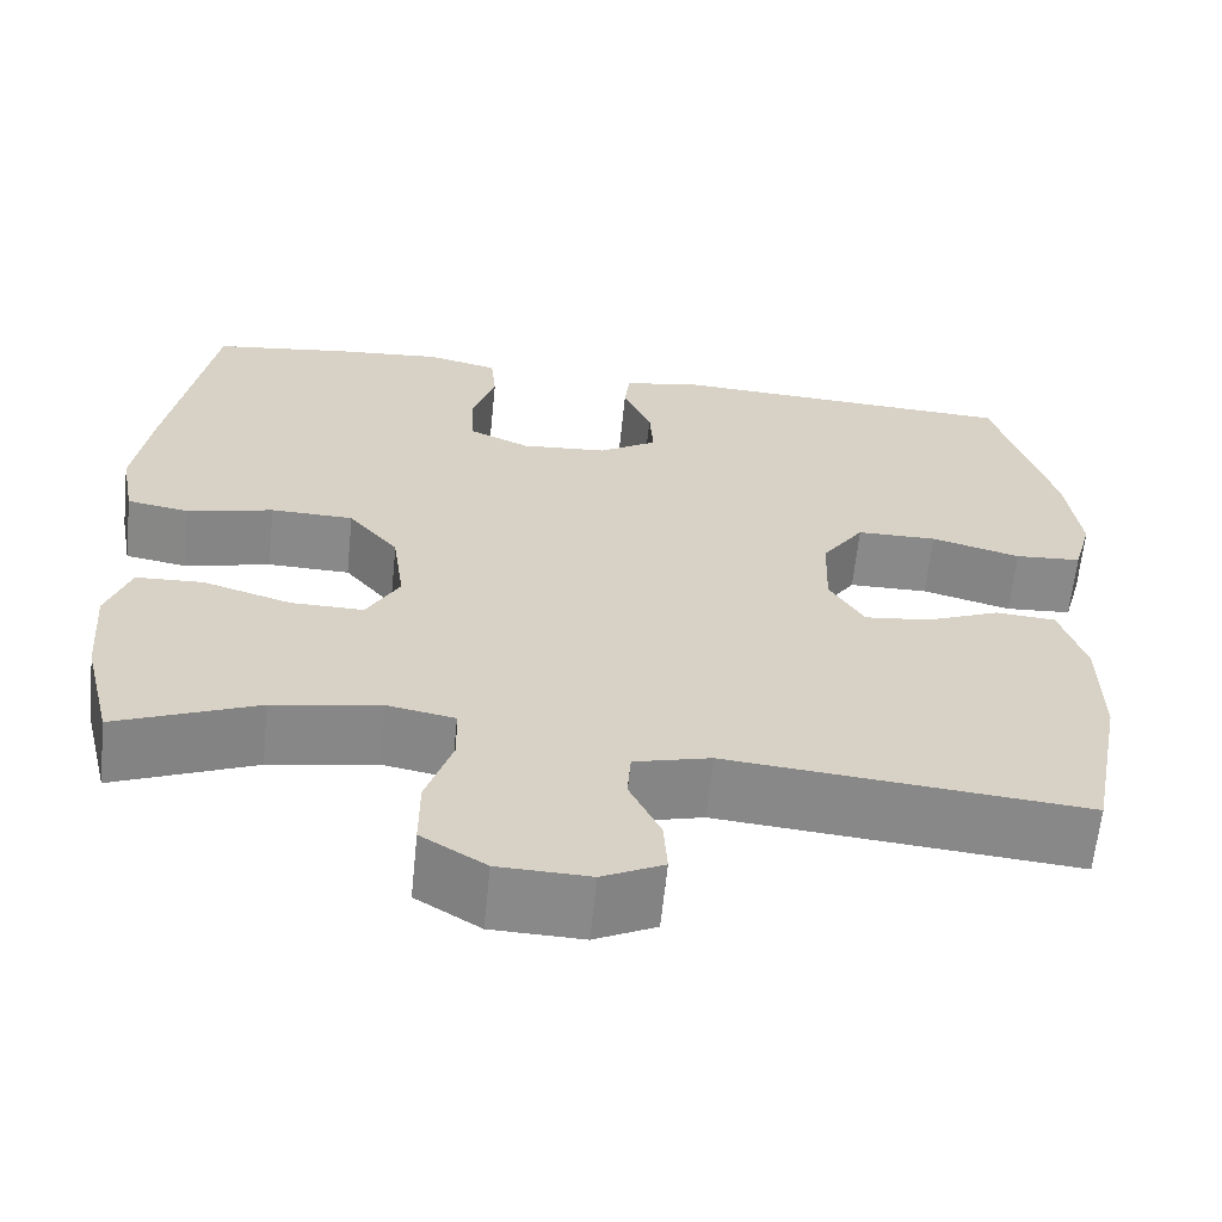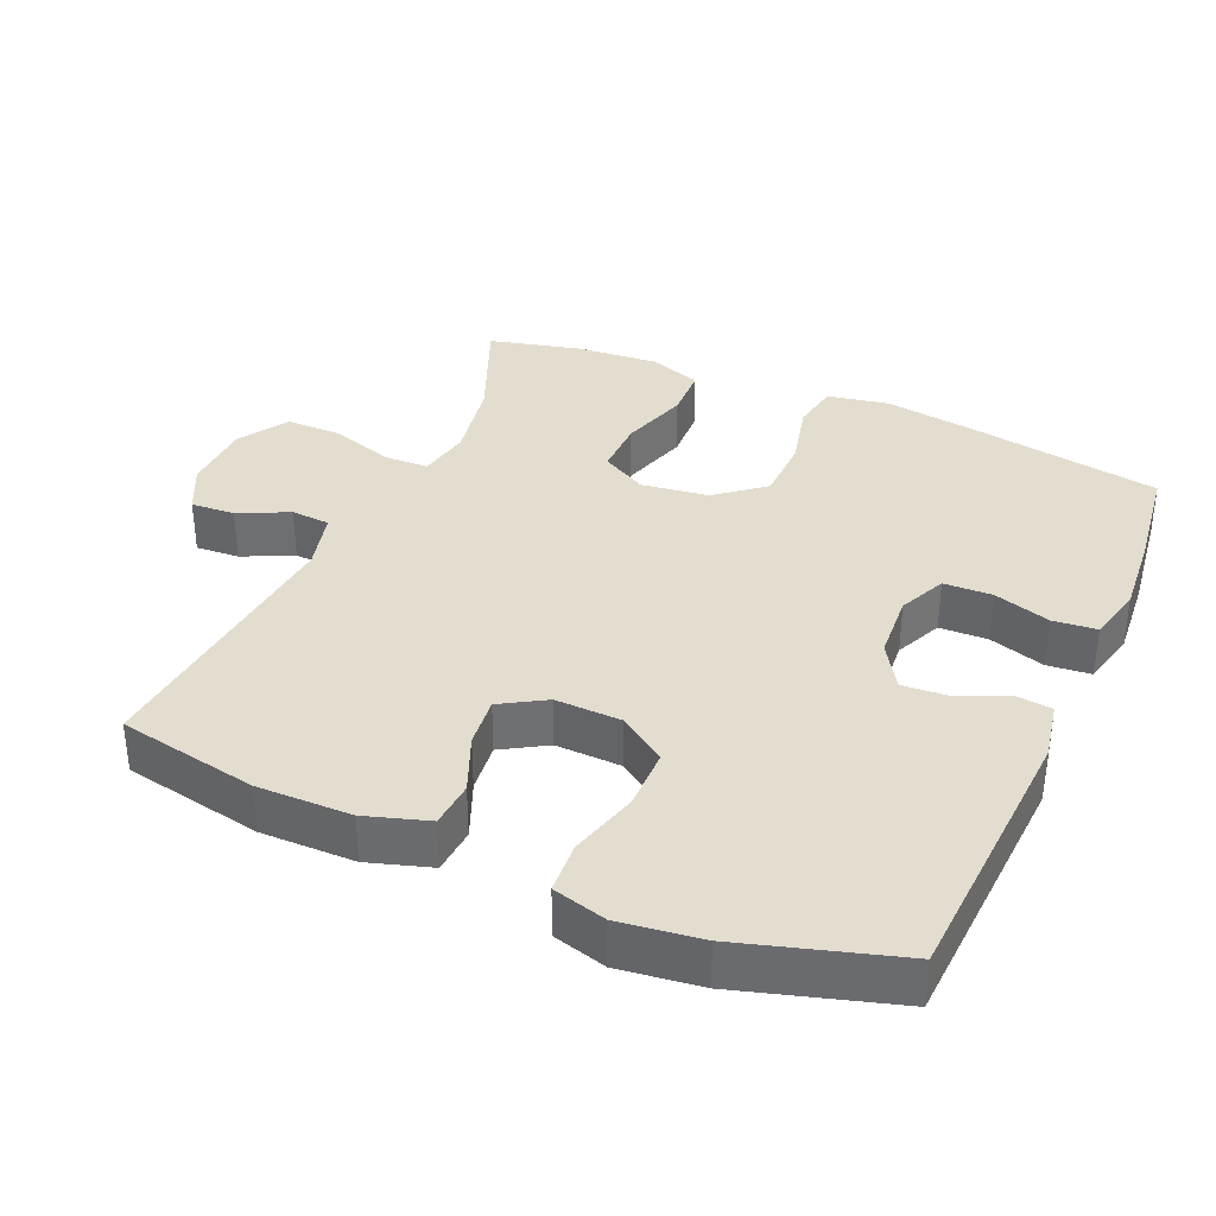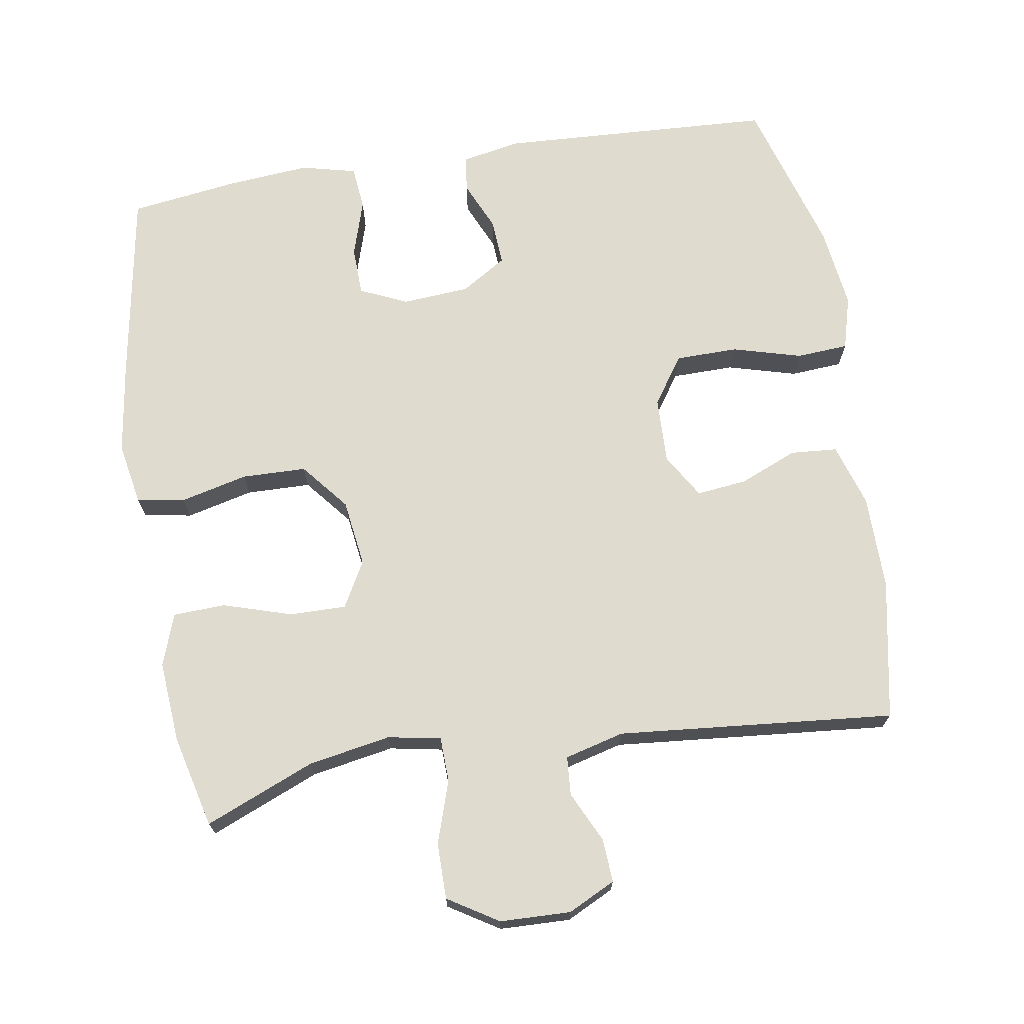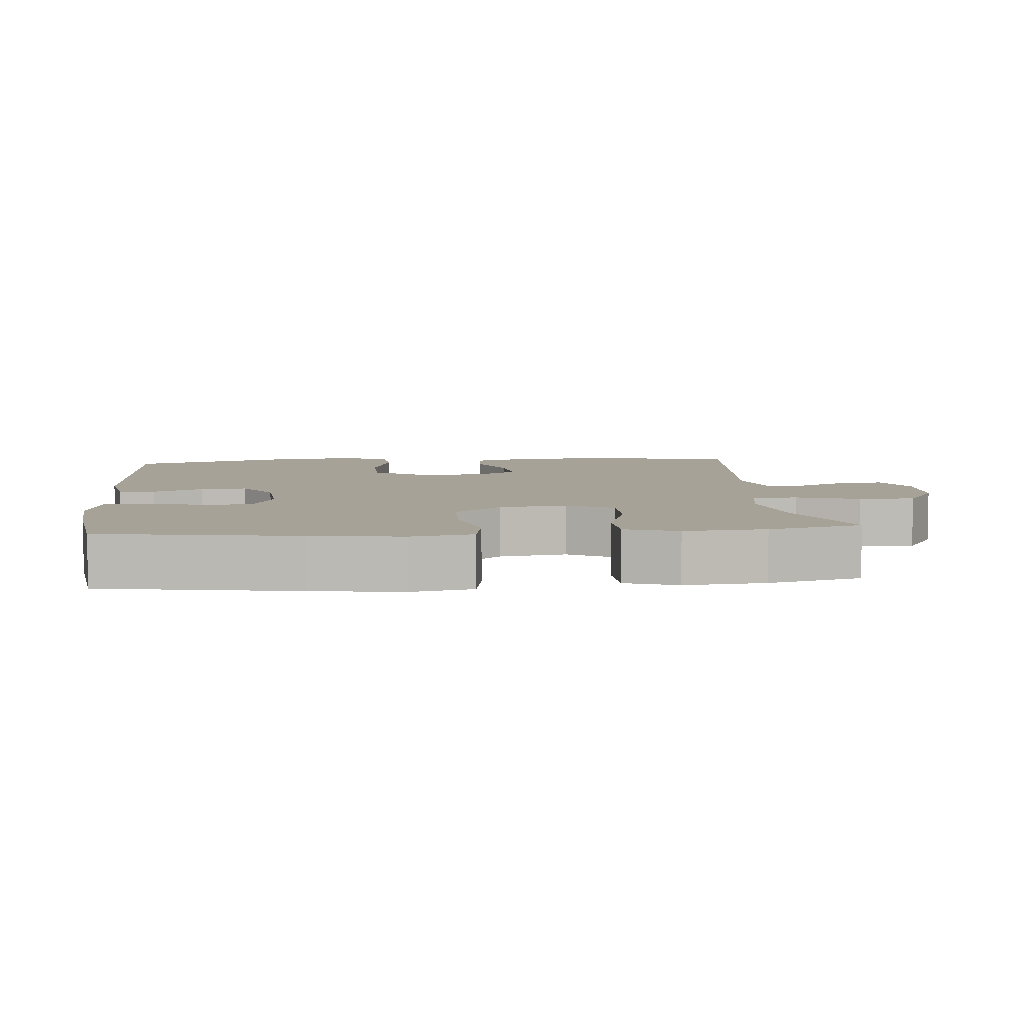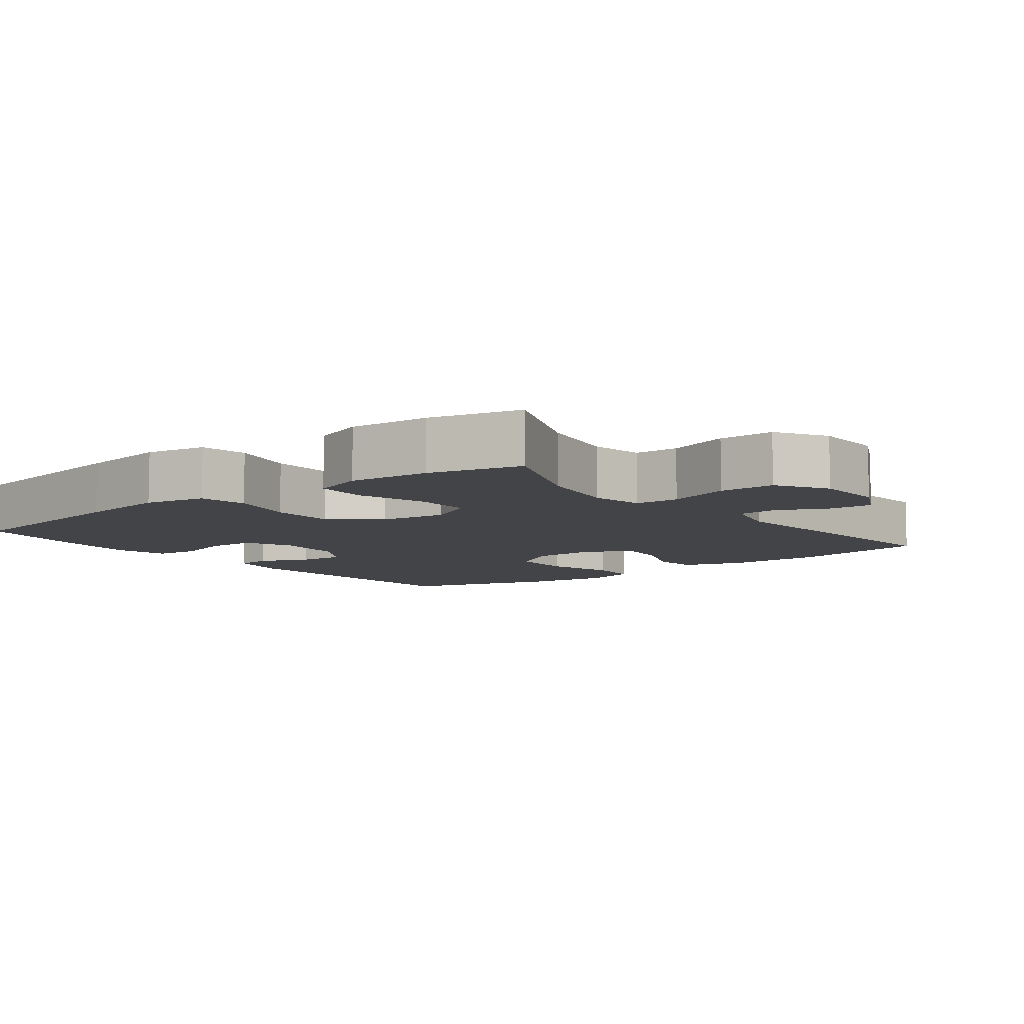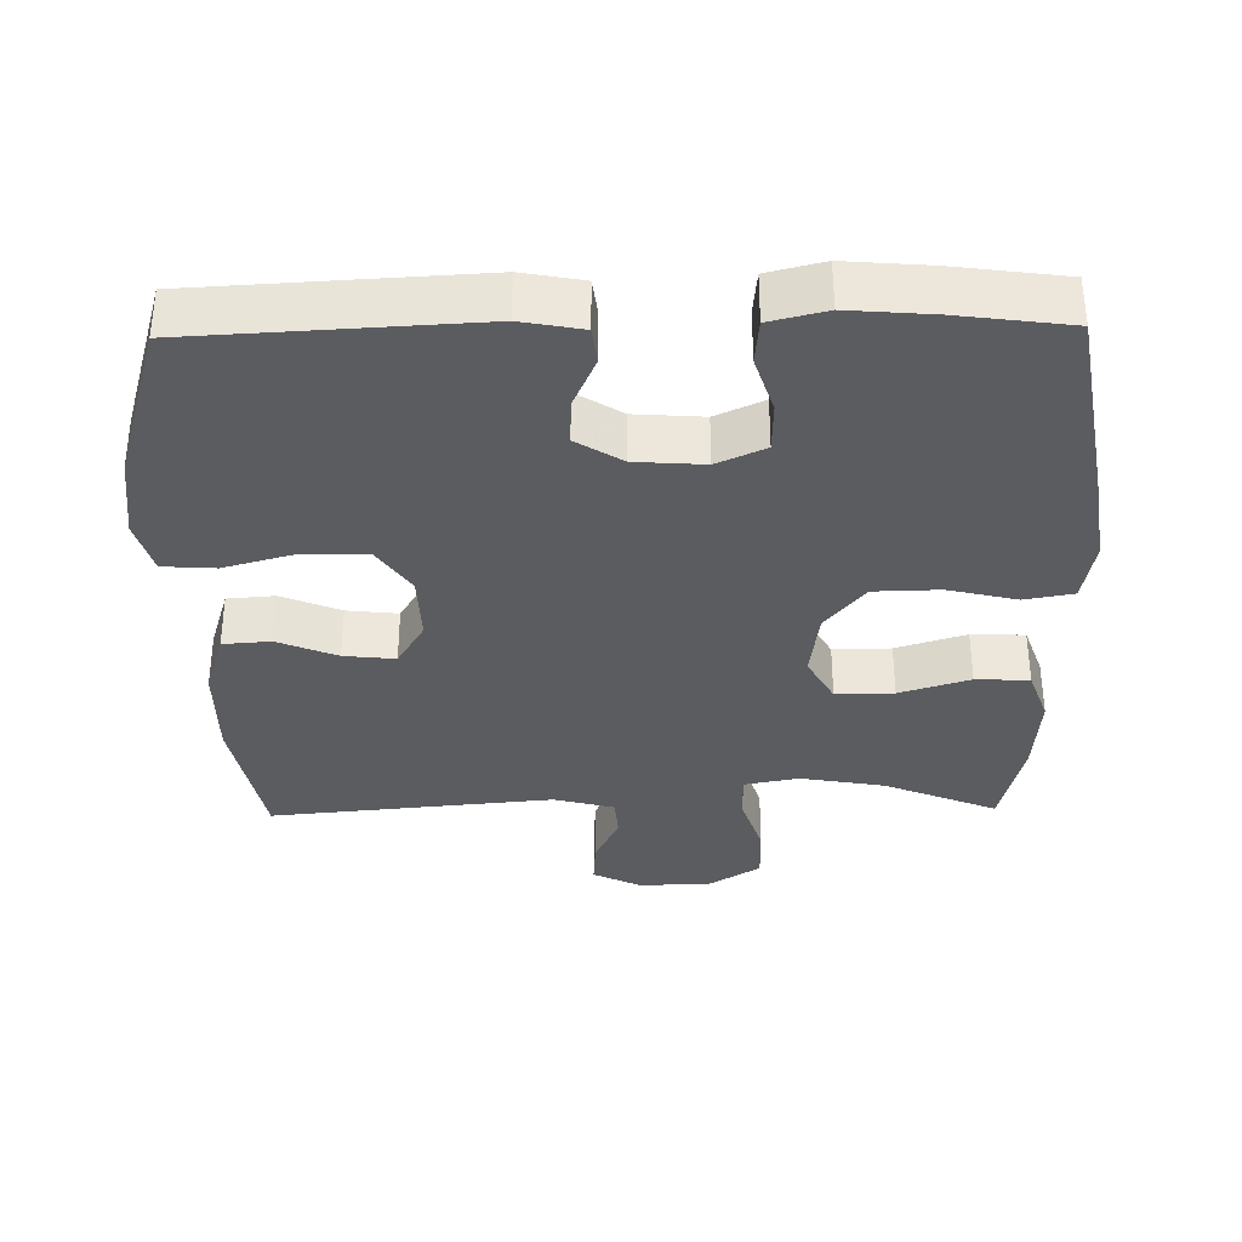
<metadata>
{"format":"obj","ext":"obj","renderer":"f3d","projection":"perspective","resolution":1024,"background":"white","views":[{"elev":-63.1,"azim":174.2,"up":"+Z"},{"elev":35.6,"azim":-66.3,"up":"+Y"},{"elev":70.4,"azim":170.8,"up":"+Y"},{"elev":6.4,"azim":84.6,"up":"+Y"},{"elev":-8.0,"azim":127.7,"up":"+Y"},{"elev":-34.9,"azim":1.1,"up":"+Y"}]}
</metadata>
<code>
v 0.5 0.07 0.5
v 0.547 0.07 0.225
v 0.566 0.07 0.097
v 0.55 0.07 0.01
v 0.482 0.07 -0.002
v 0.387 0.07 0.021
v 0.296 0.07 0.019
v 0.241 0.07 -0.048
v 0.228 0.07 -0.143
v 0.264 0.07 -0.208
v 0.344 0.07 -0.207
v 0.441 0.07 -0.177
v 0.515 0.07 -0.18
v 0.541 0.07 -0.254
v 0.532 0.07 -0.369
v 0.5 0.07 -0.5
v 0.345 0.07 -0.436
v 0.228 0.07 -0.415
v 0.153 0.07 -0.429
v 0.151 0.07 -0.492
v 0.18 0.07 -0.581
v 0.18 0.07 -0.66
v 0.109 0.07 -0.704
v 0.009 0.07 -0.707
v -0.058 0.07 -0.674
v -0.054 0.07 -0.612
v -0.02 0.07 -0.541
v -0.024 0.07 -0.486
v -0.108 0.07 -0.464
v -0.5 0.07 -0.5
v -0.538 0.07 -0.302
v -0.537 0.07 -0.168
v -0.509 0.07 -0.079
v -0.443 0.07 -0.074
v -0.361 0.07 -0.108
v -0.29 0.07 -0.116
v -0.252 0.07 -0.053
v -0.255 0.07 0.041
v -0.301 0.07 0.108
v -0.389 0.07 0.109
v -0.487 0.07 0.082
v -0.56 0.07 0.087
v -0.581 0.07 0.163
v -0.566 0.07 0.279
v -0.5 0.07 0.5
v -0.112 0.07 0.52
v -0.028 0.07 0.504
v -0.022 0.07 0.453
v -0.053 0.07 0.383
v -0.057 0.07 0.318
v 0.007 0.07 0.278
v 0.102 0.07 0.271
v 0.169 0.07 0.301
v 0.171 0.07 0.37
v 0.146 0.07 0.45
v 0.152 0.07 0.512
v 0.23 0.07 0.531
v 0.347 0.07 0.521
v 0.5 0 0.5
v 0.547 0 0.225
v 0.566 0 0.097
v 0.55 0 0.01
v 0.482 0 -0.002
v 0.387 0 0.021
v 0.296 0 0.019
v 0.241 0 -0.048
v 0.228 0 -0.143
v 0.264 0 -0.208
v 0.344 0 -0.207
v 0.441 0 -0.177
v 0.515 0 -0.18
v 0.541 0 -0.254
v 0.532 0 -0.369
v 0.5 0 -0.5
v 0.345 0 -0.436
v 0.228 0 -0.415
v 0.153 0 -0.429
v 0.151 0 -0.492
v 0.18 0 -0.581
v 0.18 0 -0.66
v 0.109 0 -0.704
v 0.009 0 -0.707
v -0.058 0 -0.674
v -0.054 0 -0.612
v -0.02 0 -0.541
v -0.024 0 -0.486
v -0.108 0 -0.464
v -0.5 0 -0.5
v -0.538 0 -0.302
v -0.537 0 -0.168
v -0.509 0 -0.079
v -0.443 0 -0.074
v -0.361 0 -0.108
v -0.29 0 -0.116
v -0.252 0 -0.053
v -0.255 0 0.041
v -0.301 0 0.108
v -0.389 0 0.109
v -0.487 0 0.082
v -0.56 0 0.087
v -0.581 0 0.163
v -0.566 0 0.279
v -0.5 0 0.5
v -0.112 0 0.52
v -0.028 0 0.504
v -0.022 0 0.453
v -0.053 0 0.383
v -0.057 0 0.318
v 0.007 0 0.278
v 0.102 0 0.271
v 0.169 0 0.301
v 0.171 0 0.37
v 0.146 0 0.45
v 0.152 0 0.512
v 0.23 0 0.531
v 0.347 0 0.521
f 54 55 56 57
f 53 54 57 58
f 46 47 48 49
f 46 49 50
f 45 46 50
f 44 45 50 51
f 40 41 42 43
f 39 40 43 44
f 32 33 34 35
f 32 35 36
f 29 30 31 32
f 28 29 32 36
f 24 25 26 27
f 24 27 28
f 23 24 28
f 20 21 22 23
f 19 20 23 28
f 14 15 16 17
f 14 17 18
f 11 12 13 14
f 10 11 14 18
f 9 10 18 19
f 3 4 5 6
f 3 6 7
f 2 3 7
f 53 58 1 2
f 52 53 2 7
f 39 44 51 52
f 38 39 52 7
f 37 38 7 8
f 19 28 36 37
f 8 9 19 37
f 115 114 113 112
f 116 115 112 111
f 107 106 105 104
f 108 107 104
f 108 104 103
f 109 108 103 102
f 101 100 99 98
f 102 101 98 97
f 93 92 91 90
f 94 93 90
f 90 89 88 87
f 94 90 87 86
f 85 84 83 82
f 86 85 82
f 86 82 81
f 81 80 79 78
f 86 81 78 77
f 75 74 73 72
f 76 75 72
f 72 71 70 69
f 76 72 69 68
f 77 76 68 67
f 64 63 62 61
f 65 64 61
f 65 61 60
f 60 59 116 111
f 65 60 111 110
f 110 109 102 97
f 65 110 97 96
f 66 65 96 95
f 95 94 86 77
f 95 77 67 66
f 1 59 60 2
f 2 60 61 3
f 3 61 62 4
f 4 62 63 5
f 5 63 64 6
f 6 64 65 7
f 7 65 66 8
f 8 66 67 9
f 9 67 68 10
f 10 68 69 11
f 11 69 70 12
f 12 70 71 13
f 13 71 72 14
f 14 72 73 15
f 15 73 74 16
f 16 74 75 17
f 17 75 76 18
f 18 76 77 19
f 19 77 78 20
f 20 78 79 21
f 21 79 80 22
f 22 80 81 23
f 23 81 82 24
f 24 82 83 25
f 25 83 84 26
f 26 84 85 27
f 27 85 86 28
f 28 86 87 29
f 29 87 88 30
f 30 88 89 31
f 31 89 90 32
f 32 90 91 33
f 33 91 92 34
f 34 92 93 35
f 35 93 94 36
f 36 94 95 37
f 37 95 96 38
f 38 96 97 39
f 39 97 98 40
f 40 98 99 41
f 41 99 100 42
f 42 100 101 43
f 43 101 102 44
f 44 102 103 45
f 45 103 104 46
f 46 104 105 47
f 47 105 106 48
f 48 106 107 49
f 49 107 108 50
f 50 108 109 51
f 51 109 110 52
f 52 110 111 53
f 53 111 112 54
f 54 112 113 55
f 55 113 114 56
f 56 114 115 57
f 57 115 116 58
f 58 116 59 1

</code>
